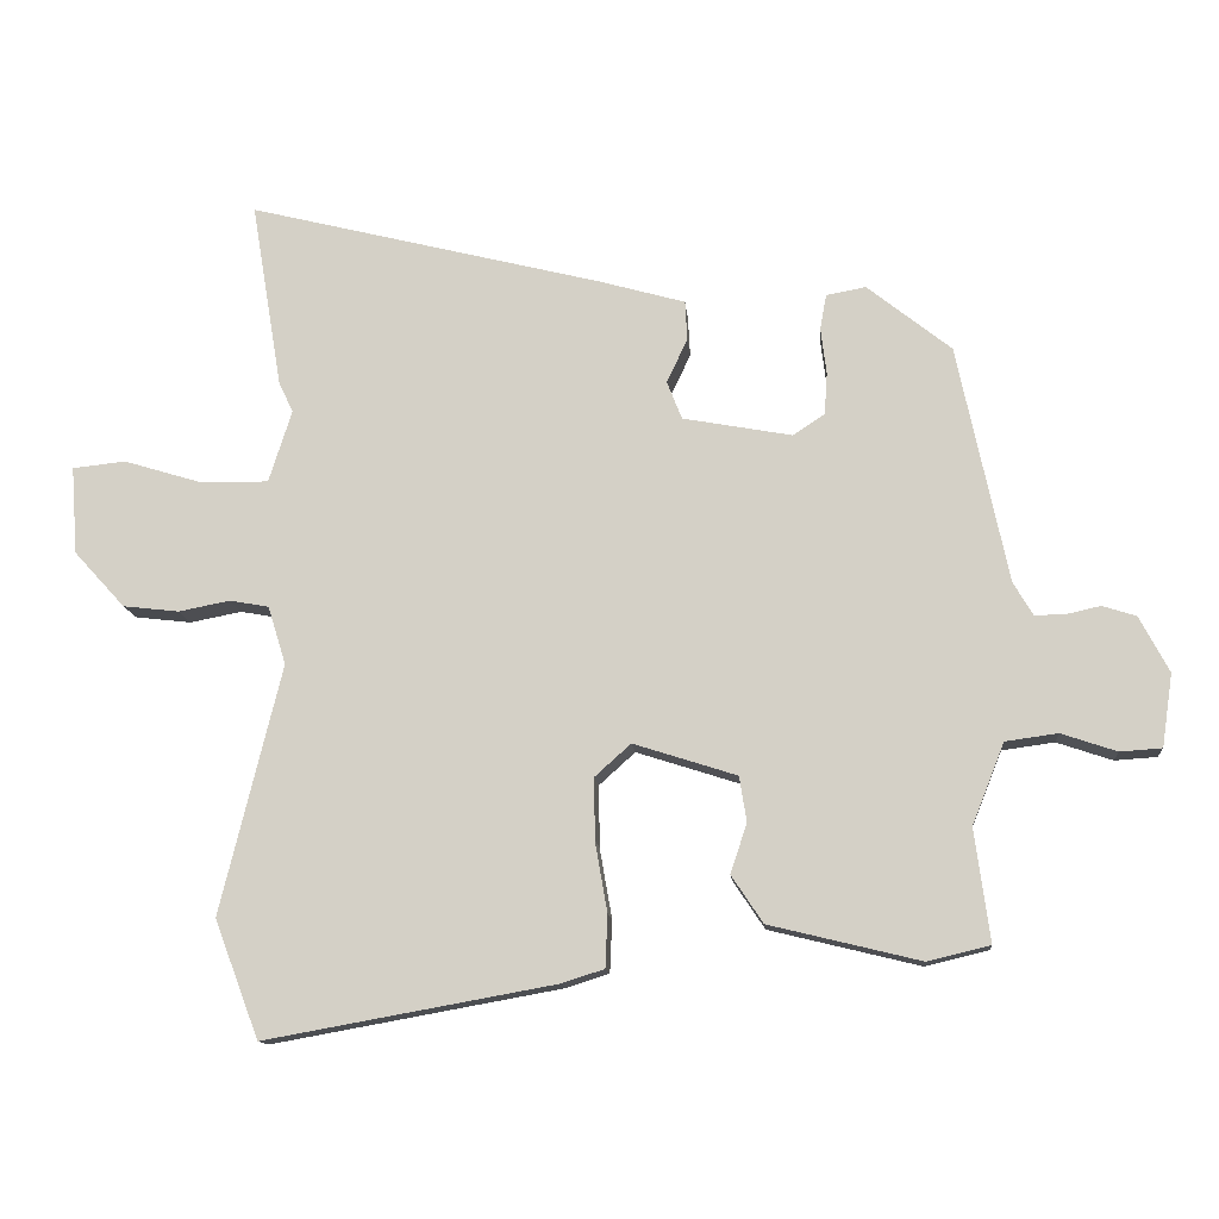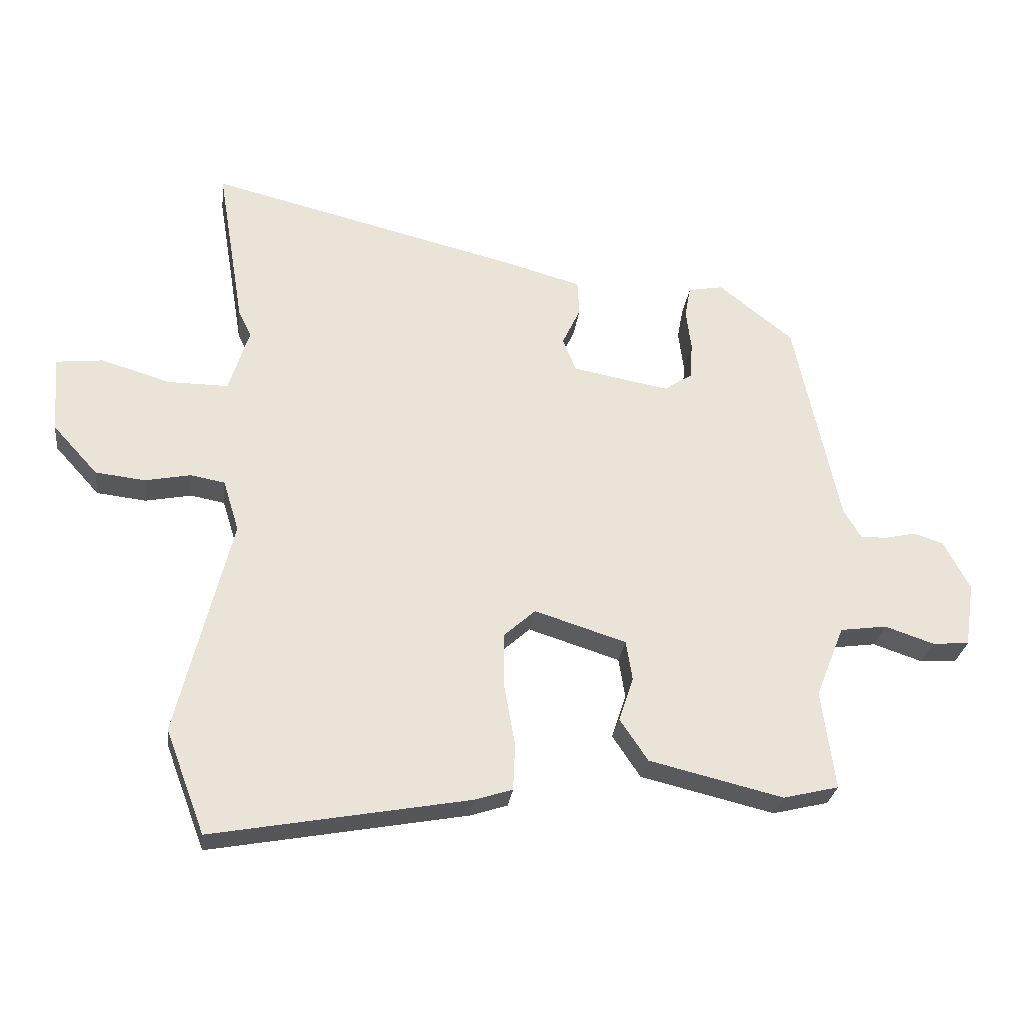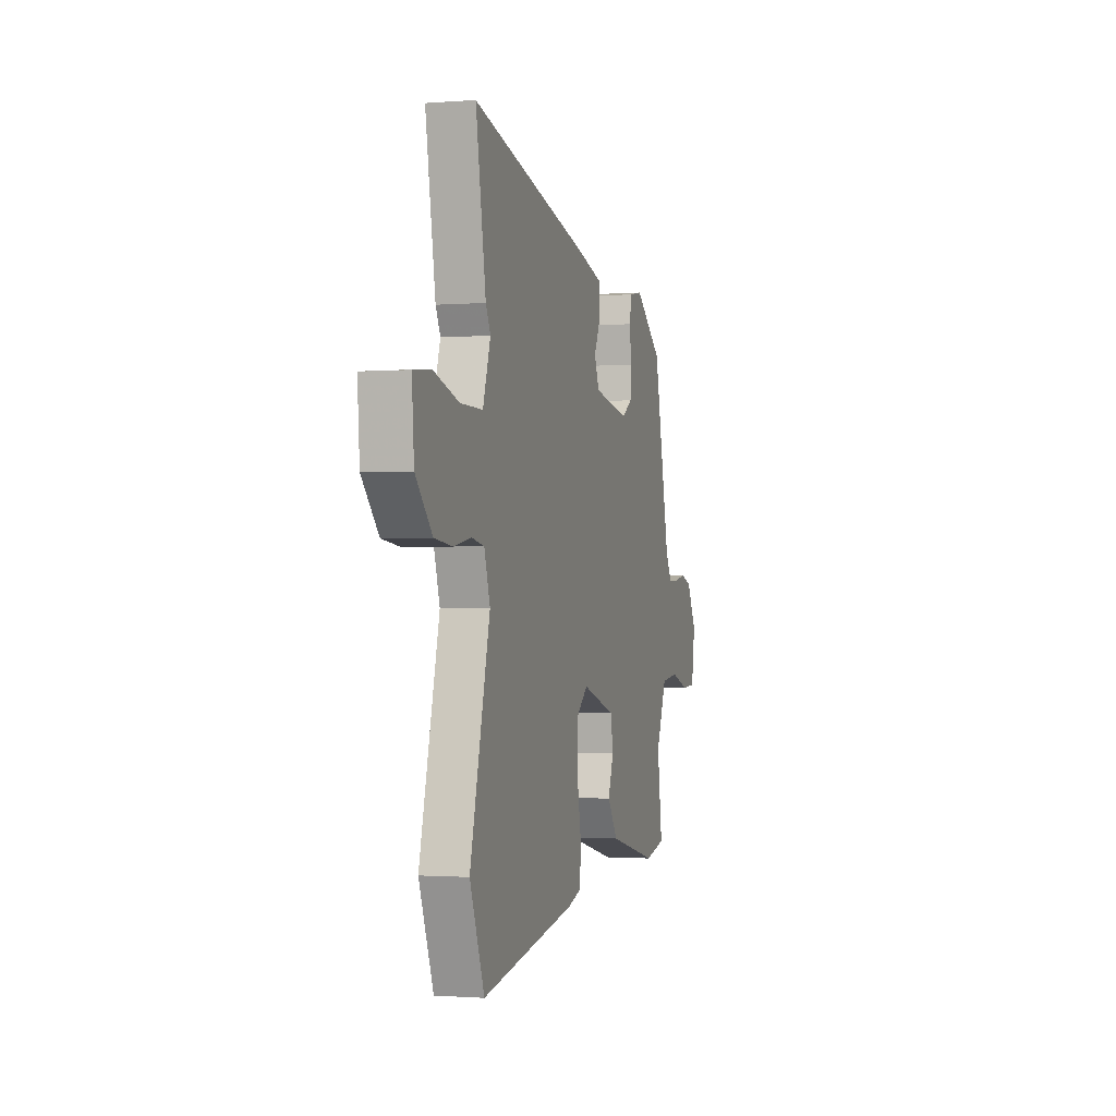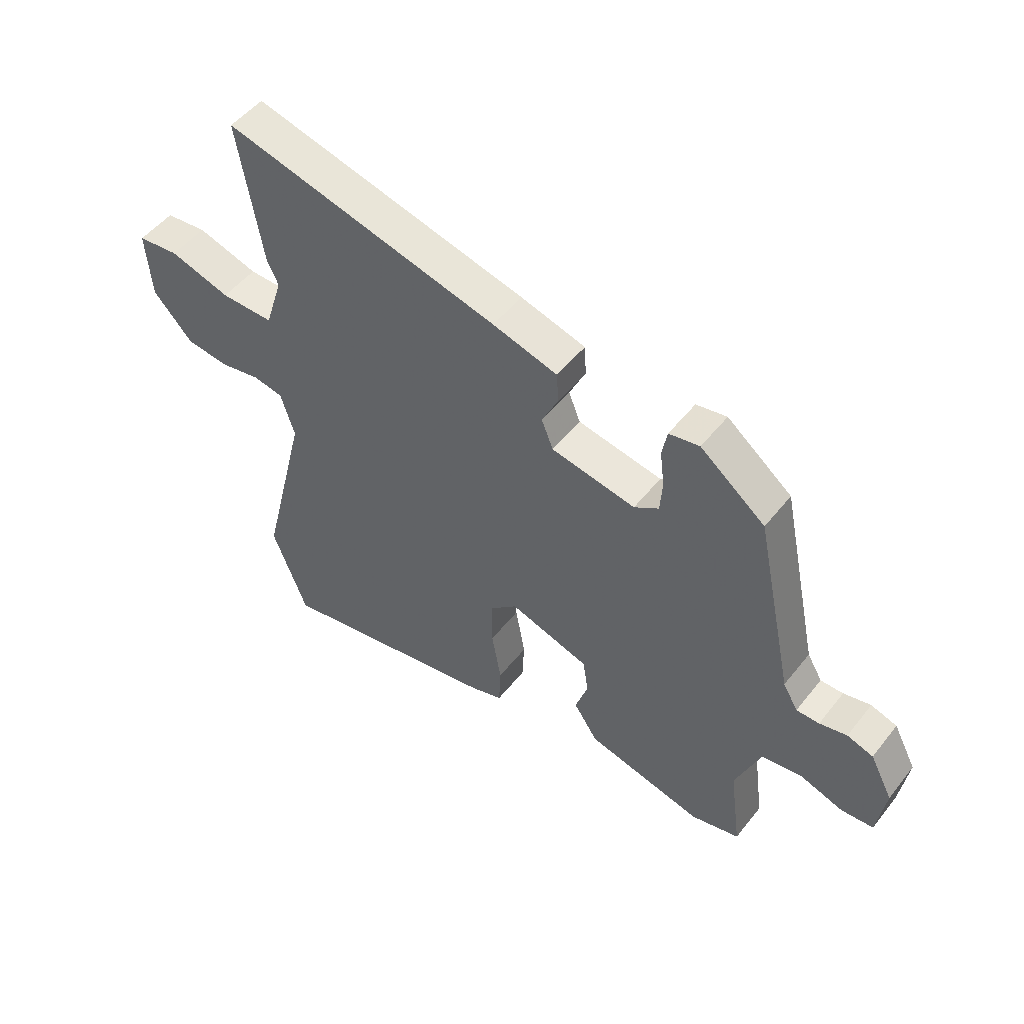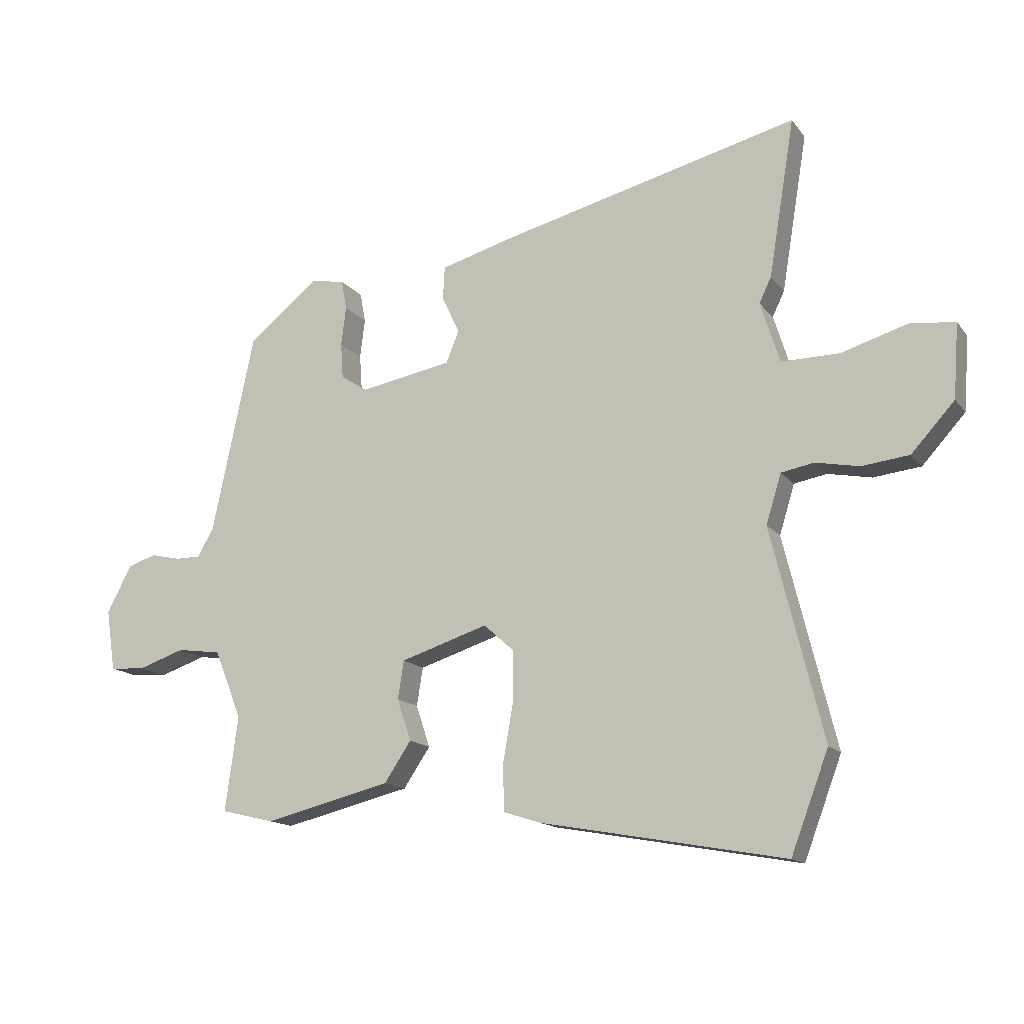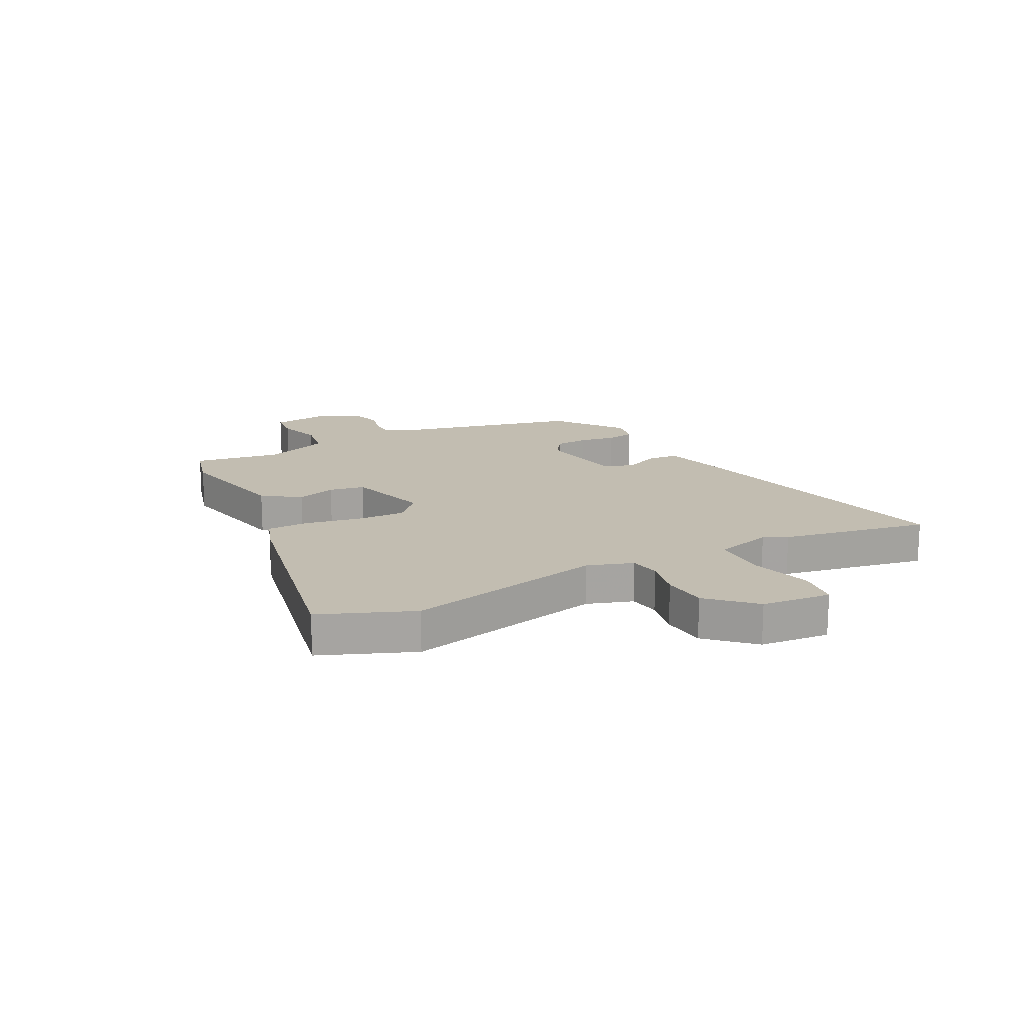
<metadata>
{"format":"obj","ext":"obj","renderer":"f3d","projection":"perspective","resolution":1024,"background":"white","views":[{"elev":-12.8,"azim":5.0,"up":"+Z"},{"elev":-27.6,"azim":-7.0,"up":"+Z"},{"elev":-1.3,"azim":-73.8,"up":"+Z"},{"elev":50.6,"azim":36.9,"up":"+Z"},{"elev":-14.6,"azim":-156.2,"up":"+Z"},{"elev":16.9,"azim":-116.2,"up":"+Y"}]}
</metadata>
<code>
v -0.481 0.07 -0.551
v -0.543 0.07 -0.387
v -0.458 0.07 -0.041
v -0.483 0.07 0.04
v -0.537 0.07 0.05
v -0.609 0.07 0.036
v -0.687 0.07 0.045
v -0.758 0.07 0.123
v -0.767 0.07 0.245
v -0.693 0.07 0.253
v -0.584 0.07 0.22
v -0.489 0.07 0.219
v -0.457 0.07 0.32
v -0.477 0.07 0.361
v -0.52 0.07 0.621
v -0.024 0.07 0.497
v 0.093 0.07 0.464
v 0.096 0.07 0.409
v 0.067 0.07 0.348
v 0.088 0.07 0.295
v 0.24 0.07 0.267
v 0.284 0.07 0.296
v 0.288 0.07 0.354
v 0.28 0.07 0.419
v 0.289 0.07 0.468
v 0.344 0.07 0.478
v 0.461 0.07 0.385
v 0.531 0.07 0.054
v 0.558 0.07 0.008
v 0.599 0.07 0.008
v 0.648 0.07 0.019
v 0.695 0.07 0.004
v 0.736 0.07 -0.074
v 0.721 0.07 -0.175
v 0.663 0.07 -0.179
v 0.586 0.07 -0.153
v 0.513 0.07 -0.163
v 0.468 0.07 -0.276
v 0.489 0.07 -0.432
v 0.402 0.07 -0.453
v 0.192 0.07 -0.402
v 0.148 0.07 -0.336
v 0.171 0.07 -0.267
v 0.161 0.07 -0.204
v 0.017 0.07 -0.158
v -0.033 0.07 -0.203
v -0.032 0.07 -0.289
v -0.015 0.07 -0.386
v -0.018 0.07 -0.459
v -0.077 0.07 -0.478
v -0.481 0 -0.551
v -0.543 0 -0.387
v -0.458 0 -0.041
v -0.483 0 0.04
v -0.537 0 0.05
v -0.609 0 0.036
v -0.687 0 0.045
v -0.758 0 0.123
v -0.767 0 0.245
v -0.693 0 0.253
v -0.584 0 0.22
v -0.489 0 0.219
v -0.457 0 0.32
v -0.477 0 0.361
v -0.52 0 0.621
v -0.024 0 0.497
v 0.093 0 0.464
v 0.096 0 0.409
v 0.067 0 0.348
v 0.088 0 0.295
v 0.24 0 0.267
v 0.284 0 0.296
v 0.288 0 0.354
v 0.28 0 0.419
v 0.289 0 0.468
v 0.344 0 0.478
v 0.461 0 0.385
v 0.531 0 0.054
v 0.558 0 0.008
v 0.599 0 0.008
v 0.648 0 0.019
v 0.695 0 0.004
v 0.736 0 -0.074
v 0.721 0 -0.175
v 0.663 0 -0.179
v 0.586 0 -0.153
v 0.513 0 -0.163
v 0.468 0 -0.276
v 0.489 0 -0.432
v 0.402 0 -0.453
v 0.192 0 -0.402
v 0.148 0 -0.336
v 0.171 0 -0.267
v 0.161 0 -0.204
v 0.017 0 -0.158
v -0.033 0 -0.203
v -0.032 0 -0.289
v -0.015 0 -0.386
v -0.018 0 -0.459
v -0.077 0 -0.478
f 1 2 3
f 50 1 3
f 49 50 3
f 48 49 3
f 47 48 3
f 46 47 3 4
f 45 46 4
f 44 45 4
f 41 42 43
f 40 41 43
f 39 40 43
f 38 39 43
f 37 38 43 44
f 36 37 44 4
f 34 35 36
f 33 34 36
f 32 33 36
f 31 32 36
f 30 31 36
f 29 30 36
f 36 4 5
f 29 36 5
f 28 29 5
f 26 27 28
f 25 26 28
f 24 25 28
f 23 24 28
f 22 23 28
f 21 22 28
f 20 21 28 5
f 17 18 19
f 16 17 19
f 15 16 19
f 14 15 19
f 13 14 19
f 19 20 5
f 13 19 5
f 12 13 5
f 9 10 11
f 8 9 11
f 7 8 11
f 6 7 11
f 5 6 11
f 5 11 12
f 53 52 51
f 53 51 100
f 53 100 99
f 53 99 98
f 53 98 97
f 54 53 97 96
f 54 96 95
f 54 95 94
f 93 92 91
f 93 91 90
f 93 90 89
f 93 89 88
f 94 93 88 87
f 54 94 87 86
f 86 85 84
f 86 84 83
f 86 83 82
f 86 82 81
f 86 81 80
f 86 80 79
f 55 54 86
f 55 86 79
f 55 79 78
f 78 77 76
f 78 76 75
f 78 75 74
f 78 74 73
f 78 73 72
f 78 72 71
f 55 78 71 70
f 69 68 67
f 69 67 66
f 69 66 65
f 69 65 64
f 69 64 63
f 55 70 69
f 55 69 63
f 55 63 62
f 61 60 59
f 61 59 58
f 61 58 57
f 61 57 56
f 61 56 55
f 62 61 55
f 1 51 52 2
f 2 52 53 3
f 3 53 54 4
f 4 54 55 5
f 5 55 56 6
f 6 56 57 7
f 7 57 58 8
f 8 58 59 9
f 9 59 60 10
f 10 60 61 11
f 11 61 62 12
f 12 62 63 13
f 13 63 64 14
f 14 64 65 15
f 15 65 66 16
f 16 66 67 17
f 17 67 68 18
f 18 68 69 19
f 19 69 70 20
f 20 70 71 21
f 21 71 72 22
f 22 72 73 23
f 23 73 74 24
f 24 74 75 25
f 25 75 76 26
f 26 76 77 27
f 27 77 78 28
f 28 78 79 29
f 29 79 80 30
f 30 80 81 31
f 31 81 82 32
f 32 82 83 33
f 33 83 84 34
f 34 84 85 35
f 35 85 86 36
f 36 86 87 37
f 37 87 88 38
f 38 88 89 39
f 39 89 90 40
f 40 90 91 41
f 41 91 92 42
f 42 92 93 43
f 43 93 94 44
f 44 94 95 45
f 45 95 96 46
f 46 96 97 47
f 47 97 98 48
f 48 98 99 49
f 49 99 100 50
f 50 100 51 1

</code>
